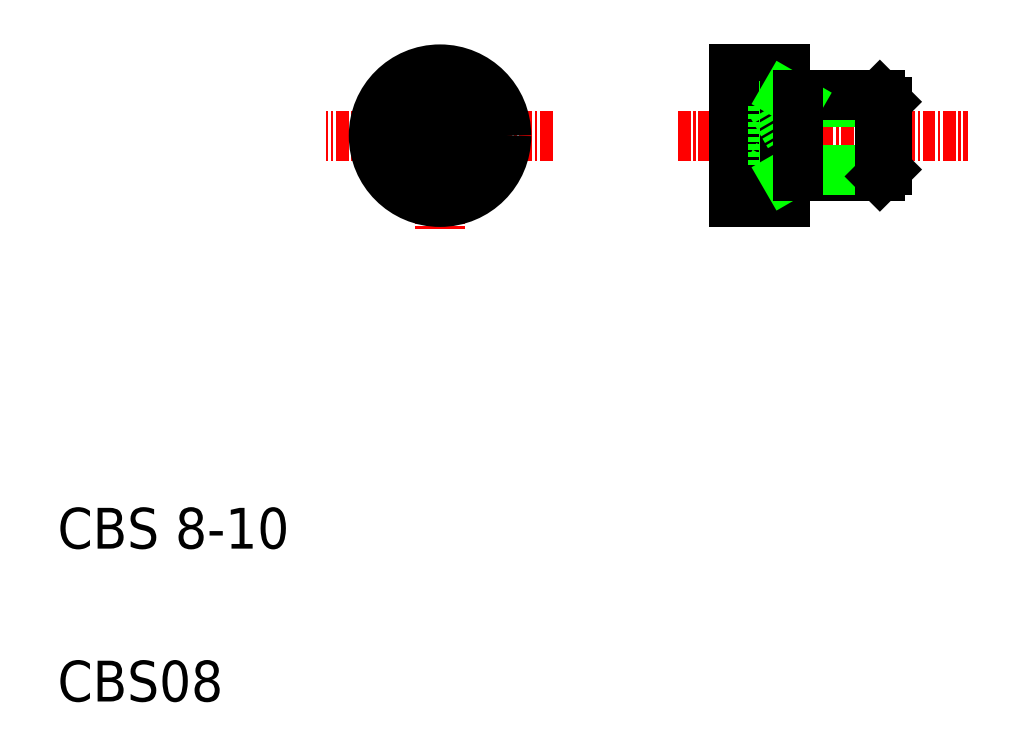
<metadata>
{"format":"dxf","ext":"dxf","renderer":"ezdxf+matplotlib","layout":"modelspace","background":"white","min_lineweight":24,"dpi":150}
</metadata>
<code>
0
SECTION
2
ENTITIES
0
LINE
8
CENTER
10
58.57
20
65.52
30
0
11
36.31
21
65.52
31
0
0
TEXT
8
0
10
10
20
25
30
0
40
4
1
CBS 8-10
0
TEXT
8
0
10
10
20
10
30
0
40
4
1
CBS08
0
LINE
8
CENTER
10
47.53
20
74.15
30
0
11
47.53
21
56.28
31
0
0
CIRCLE
8
0
10
47.53
20
65.52
30
0
40
6.5
0
LINE
8
0
10
45.03
20
64.08
30
0
11
47.53
21
62.64
31
0
0
LINE
8
0
10
47.53
20
62.64
30
0
11
50.03
21
64.08
31
0
0
LINE
8
0
10
50.03
20
66.97
30
0
11
47.53
21
68.41
31
0
0
LINE
8
0
10
47.53
20
68.41
30
0
11
45.03
21
66.97
31
0
0
LINE
8
0
10
45.03
20
66.97
30
0
11
45.03
21
64.08
31
0
0
LINE
8
0
10
50.03
20
64.08
30
0
11
50.03
21
66.97
31
0
0
LINE
8
0
10
81.37
20
72.02
30
0
11
76.37
21
72.02
31
0
0
LINE
8
0
10
76.37
20
62.64
30
0
11
80.17
21
62.64
31
0
0
LINE
8
0
10
76.37
20
64.08
30
0
11
80.17
21
64.08
31
0
0
LINE
8
0
10
76.37
20
66.97
30
0
11
80.17
21
66.97
31
0
0
LINE
8
0
10
76.37
20
68.41
30
0
11
80.17
21
68.41
31
0
0
LINE
8
0
10
81.37
20
59.02
30
0
11
76.37
21
59.02
31
0
0
LINE
8
CENTER
10
70.9
20
65.52
30
0
11
99.34
21
65.52
31
0
0
LINE
8
0
10
76.37
20
72.02
30
0
11
76.37
21
59.02
31
0
0
LINE
8
0
10
82.62
20
68.85
30
0
11
91.37
21
68.85
31
0
0
LINE
8
0
10
81.37
20
69.52
30
0
11
90.7
21
69.52
31
0
0
LINE
8
0
10
81.37
20
61.52
30
0
11
90.7
21
61.52
31
0
0
LINE
8
0
10
82.62
20
62.2
30
0
11
91.37
21
62.2
31
0
0
LINE
8
0
10
81.84
20
65.52
30
0
11
80.17
21
62.64
31
0
0
LINE
8
0
10
80.17
20
68.41
30
0
11
80.17
21
62.64
31
0
0
LINE
8
0
10
81.37
20
72.02
30
0
11
81.37
21
59.02
31
0
0
LINE
8
0
10
81.45
20
61.52
30
0
11
82.62
21
62.2
31
0
0
LINE
8
0
10
80.17
20
68.41
30
0
11
81.84
21
65.52
31
0
0
LINE
8
0
10
81.01
20
64.08
30
0
11
81.01
21
64.08
31
0
0
LINE
8
0
10
81.42
20
64.8
30
0
11
81.42
21
64.8
31
0
0
LINE
8
0
10
81.45
20
69.52
30
0
11
82.62
21
68.85
31
0
0
LINE
8
0
10
90.7
20
69.52
30
0
11
90.7
21
61.52
31
0
0
LINE
8
0
10
91.37
20
68.85
30
0
11
91.37
21
62.2
31
0
0
LINE
8
0
10
90.7
20
61.52
30
0
11
91.37
21
62.2
31
0
0
LINE
8
0
10
90.7
20
69.52
30
0
11
91.37
21
68.85
31
0
0
LINE
8
0
10
82.62
20
69.52
30
0
11
82.62
21
61.52
31
0
0
ENDSEC
0
EOF

</code>
